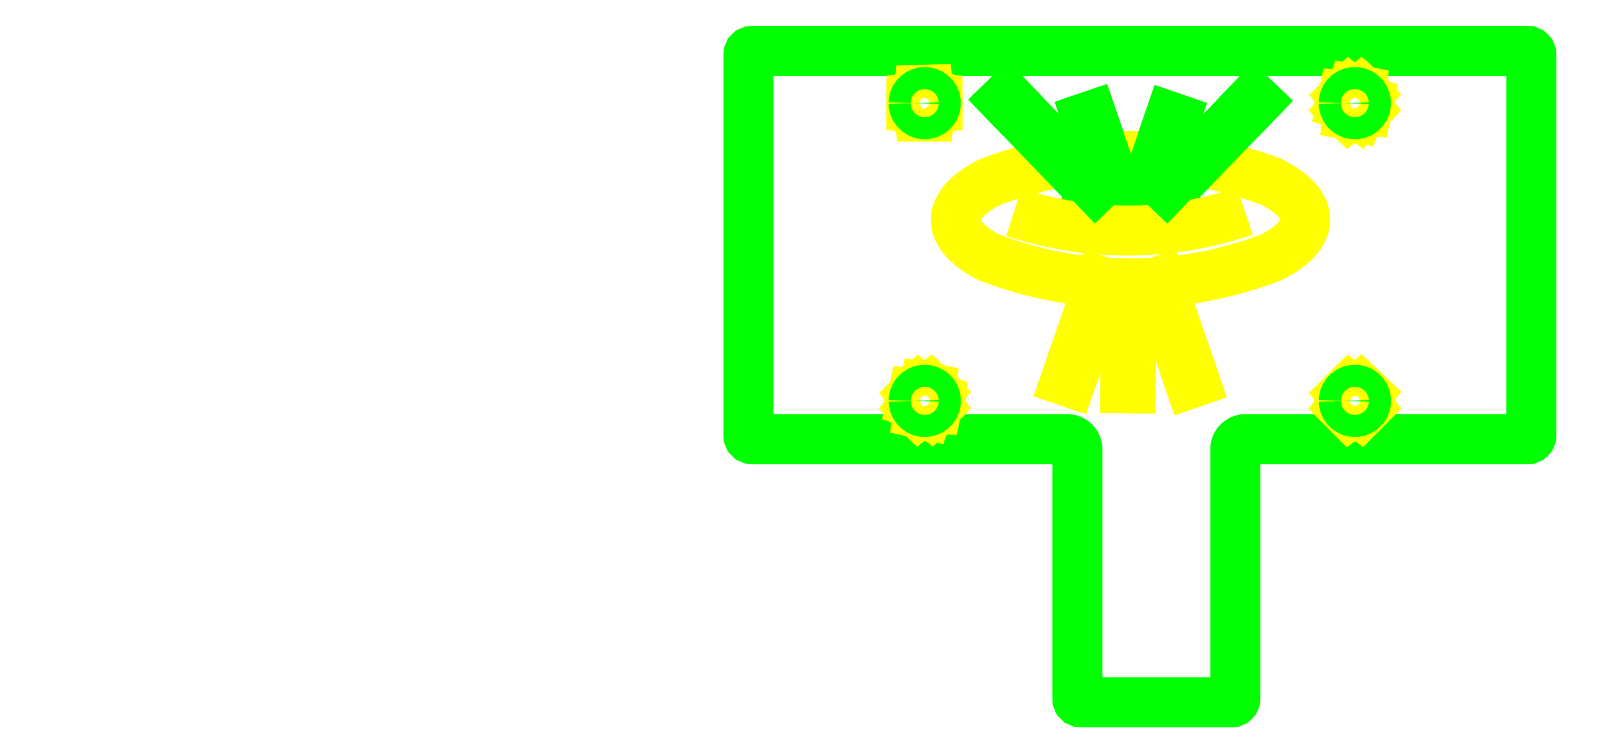
<metadata>
{"format":"dxf","ext":"dxf","renderer":"ezdxf+matplotlib","layout":"modelspace","background":"white","min_lineweight":24,"dpi":150}
</metadata>
<code>
0
SECTION
2
ENTITIES
0
LWPOLYLINE
8
Top Plate
90
        2
70
   129
43
0
10
95.25
20
-3.025
10
95.25
20
-3.025
0
LWPOLYLINE
8
Top Plate
90
        2
70
   129
43
0
10
95.25
20
-35.08
10
95.25
20
-35.08
0
LWPOLYLINE
8
Top Plate
90
        2
70
   129
43
0
10
209.6
20
-16.02
10
209.6
20
-16.02
0
LWPOLYLINE
8
Top Plate
90
       17
70
   129
43
0
10
114.3
20
-56.67
10
96.25
20
-56.67
42
-0.4142
10
95.73
20
-56.15
10
95.73
20
-1
42
-0.4142
10
96.25
20
-0.475
10
208.6
20
-0.475
42
-0.4142
10
209.1
20
-1
10
209.1
20
-56.15
42
-0.4142
10
208.6
20
-56.67
10
167.7
20
-56.67
42
0.4142
10
166.2
20
-58.15
10
166.2
20
-94.25
42
-0.4142
10
165.7
20
-94.78
10
143.9
20
-94.78
42
-0.4142
10
143.3
20
-94.25
10
143.3
20
-58.15
42
0.4142
10
141.9
20
-56.68
0
ARC
8
Top Plate
10
151
20
-24.91
30
0
40
4.336
50
345.9
51
195.1
0
ARC
8
Top Plate
10
151.1
20
-25.01
30
0
40
6.929
50
354.7
51
186.4
0
LWPOLYLINE
8
Quasar
90
        2
70
   128
43
0
10
160.1
20
-16.38
42
0.07984
10
142.2
20
-16.38
0
LWPOLYLINE
8
Quasar
90
       34
70
   128
43
0
10
141.3
20
-16.53
42
0.04824
10
130.7
20
-19.46
42
0.05201
10
128.4
20
-20.82
42
0.03836
10
127.4
20
-21.66
42
0.03325
10
126.8
20
-22.29
42
0.03166
10
126.4
20
-22.83
42
0.03278
10
126.1
20
-23.33
42
0.03903
10
125.9
20
-23.87
42
0.07946
10
125.8
20
-24.94
42
0.07946
10
125.9
20
-26.02
42
0.03903
10
126.2
20
-26.56
42
0.03278
10
126.4
20
-27.06
42
0.03166
10
126.8
20
-27.6
42
0.03325
10
127.4
20
-28.23
42
0.03836
10
128.4
20
-29.07
42
0.05201
10
130.7
20
-30.41
42
0.08362
10
149.3
20
-34.12
42
0.007752
10
151.1
20
-34.14
42
0.09143
10
171.4
20
-30.36
42
0.05201
10
173.7
20
-29
42
0.03836
10
174.7
20
-28.16
42
0.03325
10
175.3
20
-27.53
42
0.03166
10
175.7
20
-26.99
42
0.03278
10
175.9
20
-26.49
42
0.03903
10
176.2
20
-25.95
42
0.07946
10
176.3
20
-24.88
42
0.07946
10
176.2
20
-23.8
42
0.03903
10
175.9
20
-23.26
42
0.03278
10
175.6
20
-22.76
42
0.03166
10
175.3
20
-22.22
42
0.03325
10
174.7
20
-21.59
42
0.03836
10
173.7
20
-20.75
42
0.05201
10
171.4
20
-19.41
42
0.04737
10
161
20
-16.53
0
LINE
8
Top Plate
10
169.4
20
-7.785
30
0
11
156.7
21
-20.94
31
0
0
LINE
8
Top Plate
10
157.5
20
-10.26
30
0
11
154.5
21
-18.96
31
0
0
LINE
8
Quasar
10
141.6
20
-48.19
30
0
11
146.5
21
-33.97
31
0
0
LINE
8
Quasar
10
150.3
20
-49.28
30
0
11
150.4
21
-34.25
31
0
0
LINE
8
Top Plate
10
145.5
20
-20.93
30
0
11
132.7
21
-7.603
31
0
0
LINE
8
Top Plate
10
147.7
20
-18.98
30
0
11
144.7
21
-10.12
31
0
0
LINE
8
Quasar
10
155.4
20
-33.95
30
0
11
160.4
21
-48.35
31
0
0
LINE
8
Top Plate
10
146.9
20
-26.04
30
0
11
144.2
21
-25.78
31
0
0
LINE
8
Top Plate
10
155.2
20
-25.97
30
0
11
158
21
-25.64
31
0
0
ARC
8
Quasar
10
150.6
20
25.81
30
0
40
52.28
50
251.6
51
288.9
0
LINE
8
Top Plate
10
146
20
-20.34
30
0
11
133.2
21
-7.083
31
0
0
LINE
8
Top Plate
10
148.4
20
-18.64
30
0
11
145.4
21
-9.874
31
0
0
LINE
8
Quasar
10
154.7
20
-34.01
30
0
11
159.7
21
-48.6
31
0
0
LINE
8
Top Plate
10
168.9
20
-7.265
30
0
11
156.3
21
-20.35
31
0
0
LINE
8
Top Plate
10
156.8
20
-10.02
30
0
11
153.8
21
-18.63
31
0
0
LINE
8
Quasar
10
142.3
20
-48.44
30
0
11
147.3
21
-34.03
31
0
0
LINE
8
Quasar
10
151
20
-49.29
30
0
11
151.2
21
-34.14
31
0
0
LINE
8
Top Plate
10
132.7
20
-7.603
30
0
11
133.2
21
-7.083
31
0
0
LINE
8
Top Plate
10
144.7
20
-10.12
30
0
11
145.4
21
-9.874
31
0
0
LINE
8
Quasar
10
160.4
20
-48.35
30
0
11
159.7
21
-48.6
31
0
0
LINE
8
Top Plate
10
168.9
20
-7.265
30
0
11
169.4
21
-7.785
31
0
0
LINE
8
Top Plate
10
156.8
20
-10.02
30
0
11
157.5
21
-10.26
31
0
0
LINE
8
Quasar
10
142.3
20
-48.44
30
0
11
141.6
21
-48.19
31
0
0
LINE
8
Quasar
10
151
20
-49.29
30
0
11
150.3
21
-49.28
31
0
0
ARC
8
Quasar
10
193.4
20
-48.82
30
0
40
8.25
50
196.8
51
226
0
ARC
8
Quasar
10
181.3
20
-61
30
0
40
8.25
50
44.02
51
73.22
0
ARC
8
Quasar
10
185.9
20
-41.26
30
0
40
8.25
50
224
51
253.2
0
ARC
8
Quasar
10
173.7
20
-53.39
30
0
40
8.25
50
16.78
51
45.98
0
ARC
8
Quasar
10
185.8
20
-61.03
30
-1.758e-13
40
8.25
50
106.8
51
136
0
ARC
8
Quasar
10
173.6
20
-48.86
30
-1.758e-13
40
8.25
50
314
51
343.2
0
ARC
8
Quasar
10
193.5
20
-53.15
30
-7.032e-13
40
8.25
50
135.3
51
164.5
0
ARC
8
Quasar
10
181
20
-41.3
30
-7.032e-13
40
8.25
50
288.1
51
317.3
0
ARC
8
Quasar
10
181
20
-41.3
30
-7.032e-13
40
8.25
50
288.1
51
317.3
0
ARC
8
Quasar
10
193.4
20
-48.82
30
0
40
8.25
50
196.8
51
226
0
ARC
8
Quasar
10
173.7
20
-53.39
30
0
40
8.25
50
16.78
51
45.98
0
ARC
8
Quasar
10
185.8
20
-61.03
30
-1.758e-13
40
8.25
50
106.8
51
136
0
ARC
8
Quasar
10
181.3
20
-61
30
0
40
8.25
50
44.02
51
73.22
0
ARC
8
Quasar
10
185.9
20
-41.26
30
0
40
8.25
50
224
51
253.2
0
ARC
8
Quasar
10
193.5
20
-53.15
30
-7.032e-13
40
8.25
50
135.3
51
164.5
0
ARC
8
Quasar
10
173.6
20
-48.86
30
-1.758e-13
40
8.25
50
314
51
343.2
0
ARC
8
Quasar
10
128.3
20
-43.82
30
-7.1e-14
40
8.25
50
229.8
51
259
0
ARC
8
Quasar
10
190.6
20
-0.7058
30
-7.1e-14
40
8.25
50
229.8
51
259
0
ARC
8
Quasar
10
119.2
20
-60.71
30
7.1e-15
40
7.92
50
43.72
51
70.11
0
ARC
8
Quasar
10
181.5
20
-17.6
30
7.1e-15
40
7.92
50
43.72
51
70.11
0
ARC
8
Quasar
10
123.7
20
-41.1
30
7.1e-15
40
8.413
50
224.2
51
248.3
0
ARC
8
Quasar
10
186
20
2.006
30
7.1e-15
40
8.413
50
224.2
51
248.3
0
ARC
8
Quasar
10
130.8
20
-52.83
30
7.1e-15
40
7.772
50
134.9
51
162.5
0
ARC
8
Quasar
10
193.1
20
-9.717
30
7.1e-15
40
7.772
50
134.9
51
162.5
0
ARC
8
Quasar
10
111.7
20
-54.61
30
-2.468e-13
40
8.25
50
347
51
16.22
0
ARC
8
Quasar
10
174
20
-11.5
30
-2.468e-13
40
8.25
50
347
51
16.22
0
ARC
8
Quasar
10
111.5
20
-48.9
30
7.1e-15
40
8.136
50
313.9
51
339.4
0
ARC
8
Quasar
10
173.7
20
-5.79
30
7.1e-15
40
8.136
50
313.9
51
339.4
0
ARC
8
Quasar
10
114.2
20
-58.38
30
-7.1e-14
40
8.25
50
49.78
51
78.98
0
ARC
8
Quasar
10
176.5
20
-15.27
30
-7.1e-14
40
8.25
50
49.78
51
78.98
0
ARC
8
Quasar
10
113.8
20
-44.25
30
-7.742e-13
40
8.25
50
321.1
51
350.3
0
ARC
8
Quasar
10
176.1
20
-1.142
30
-7.742e-13
40
8.25
50
321.1
51
350.3
0
ARC
8
Quasar
10
117.9
20
-41.58
30
-7.1e-14
40
8.25
50
257
51
286.2
0
ARC
8
Quasar
10
180.1
20
1.534
30
-7.1e-14
40
8.25
50
257
51
286.2
0
ARC
8
Quasar
10
130.7
20
-47.41
30
-7.742e-13
40
8.25
50
168.3
51
197.5
0
ARC
8
Quasar
10
193
20
-4.3
30
-7.742e-13
40
8.25
50
168.3
51
197.5
0
ARC
8
Quasar
10
128.5
20
-58.22
30
-2.468e-13
40
8.25
50
139.8
51
169
0
ARC
8
Quasar
10
190.8
20
-15.11
30
-2.468e-13
40
8.25
50
139.8
51
169
0
ARC
8
Quasar
10
124.7
20
-60.63
30
-7.1e-14
40
8.25
50
77.02
51
106.2
0
ARC
8
Quasar
10
187
20
-17.52
30
-7.1e-14
40
8.25
50
77.02
51
106.2
0
ARC
8
Quasar
10
112.6
20
-13.41
30
3.011e-12
40
8.25
50
359
51
28.22
0
ARC
8
Quasar
10
126.5
20
0.596
30
3.187e-12
40
8.25
50
241.8
51
271
0
ARC
8
Quasar
10
115.8
20
-16.57
30
3.187e-12
40
8.25
50
61.78
51
90.98
0
ARC
8
Quasar
10
112.5
20
-2.841
30
2.484e-12
40
8.25
50
333.1
51
2.276
0
ARC
8
Quasar
10
115.9
20
0.6177
30
3.187e-12
40
8.25
50
269
51
298.2
0
ARC
8
Quasar
10
129.7
20
-2.418
30
2.484e-12
40
8.25
50
180.3
51
209.5
0
ARC
8
Quasar
10
129.8
20
-13.44
30
3.011e-12
40
8.25
50
151.8
51
181
0
ARC
8
Quasar
10
126.6
20
-16.59
30
3.187e-12
40
8.25
50
89.02
51
118.2
0
ARC
8
Quasar
10
118.8
20
-41.27
30
-7.742e-13
40
8.25
50
297.1
51
317.3
0
ARC
8
Quasar
10
181
20
1.84
30
-7.742e-13
40
8.25
50
297.1
51
317.3
0
ARC
8
Quasar
10
111.4
20
-53.36
30
-7.1e-14
40
8.25
50
25.85
51
45.98
0
ARC
8
Quasar
10
173.7
20
-10.25
30
-7.1e-14
40
8.25
50
25.85
51
45.98
0
ARC
8
Quasar
10
123.5
20
-61
30
-2.468e-13
40
8.25
50
115.9
51
136
0
ARC
8
Quasar
10
185.8
20
-17.89
30
-2.468e-13
40
8.25
50
115.9
51
136
0
ARC
8
Quasar
10
131.2
20
-48.79
30
-7.1e-14
40
8.25
50
206.3
51
226
0
ARC
8
Quasar
10
193.4
20
-5.681
30
-7.1e-14
40
8.25
50
206.3
51
226
0
LWPOLYLINE
8
Top Plate
90
        3
70
   128
43
0
10
119.7
20
-51.14
42
1
10
122.9
20
-51.14
42
1
10
119.7
20
-51.14
0
LWPOLYLINE
8
Top Plate
90
        3
70
   128
43
0
10
119.6
20
-8.025
42
1
10
122.8
20
-8.025
42
1
10
119.6
20
-8.025
0
LWPOLYLINE
8
Top Plate
90
        3
70
   128
43
0
10
181.9
20
-51.14
42
1
10
185.1
20
-51.14
42
1
10
181.9
20
-51.14
0
LWPOLYLINE
8
Top Plate
90
        3
70
   128
43
0
10
181.9
20
-8.025
42
1
10
185.1
20
-8.025
42
1
10
181.9
20
-8.025
0
ARC
8
Quasar
10
0
20
0
30
0
40
0
50
0
51
0
0
ARC
8
Quasar
10
0
20
0
30
0
40
0
50
0
51
0
0
VIEWPORT
8
0
10
5.25
20
4
30
0
40
11.64
41
8.993
68
     1
69
     1
12
5.25
22
4
13
0
23
0
14
0.5
24
0.5
15
0.5
25
0.5
16
0
26
0
36
1
17
0
27
0
37
0
42
50
43
0
44
0
45
8.993
50
0
51
0
72
   100
90
   557152
1

281
     0
71
     1
74
     0
110
0
120
0
130
0
111
1
121
0
131
0
112
0
122
1
132
0
79
     0
146
0
170
     0
61
     5
348
19C3
292
     1
282
     1
141
0
142
0
63
   256
361
1A68
0
ENDSEC
0
EOF

</code>
